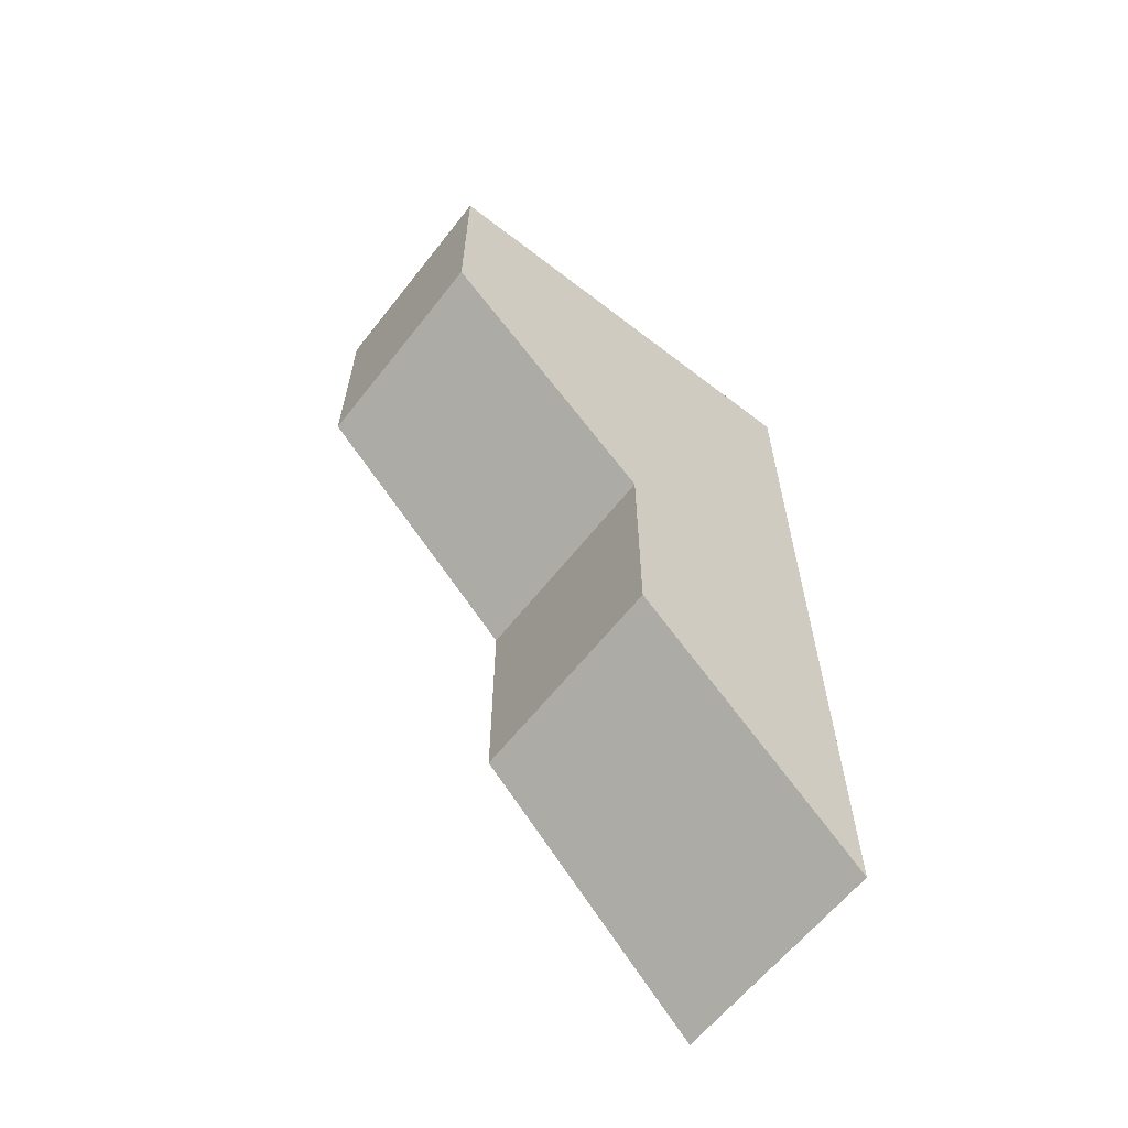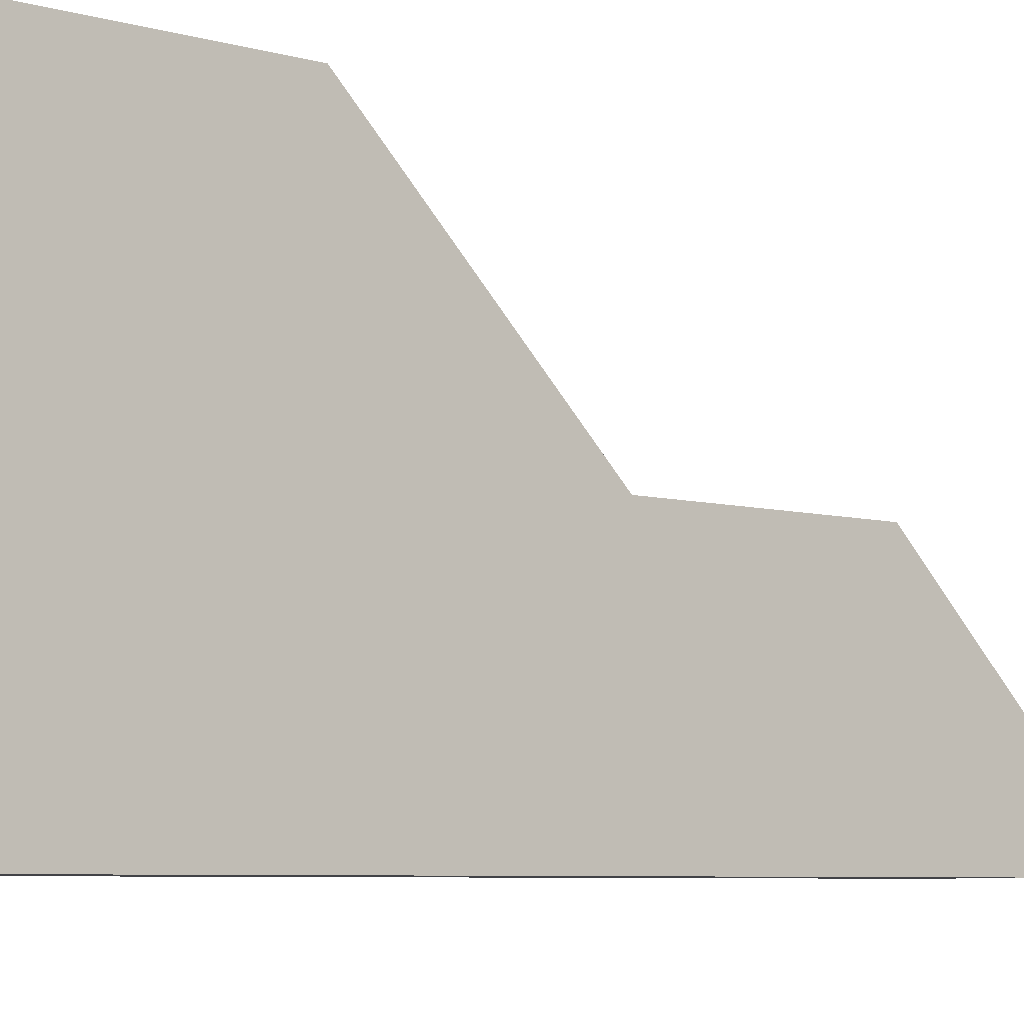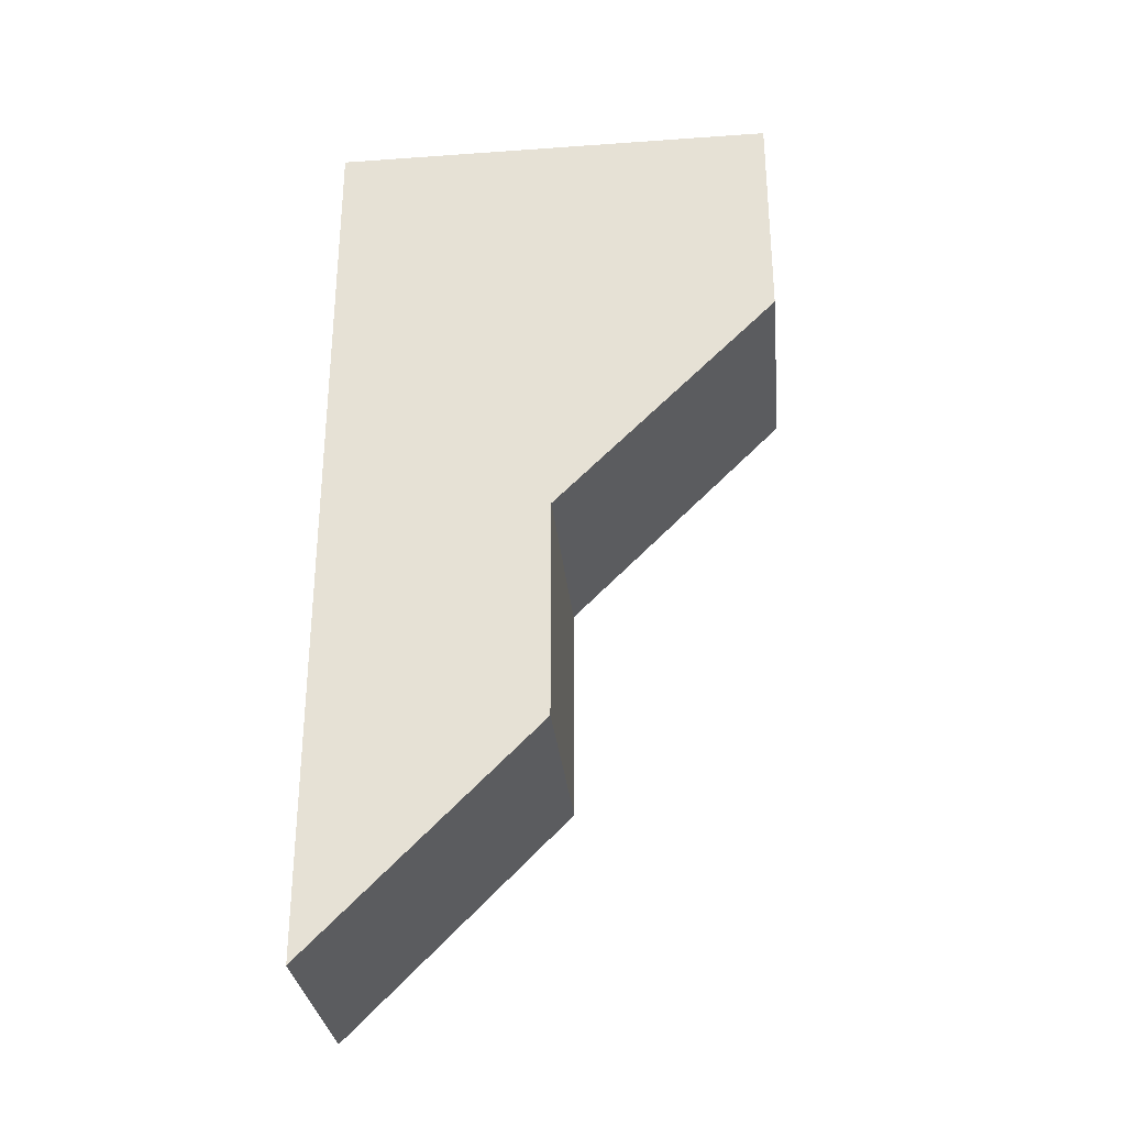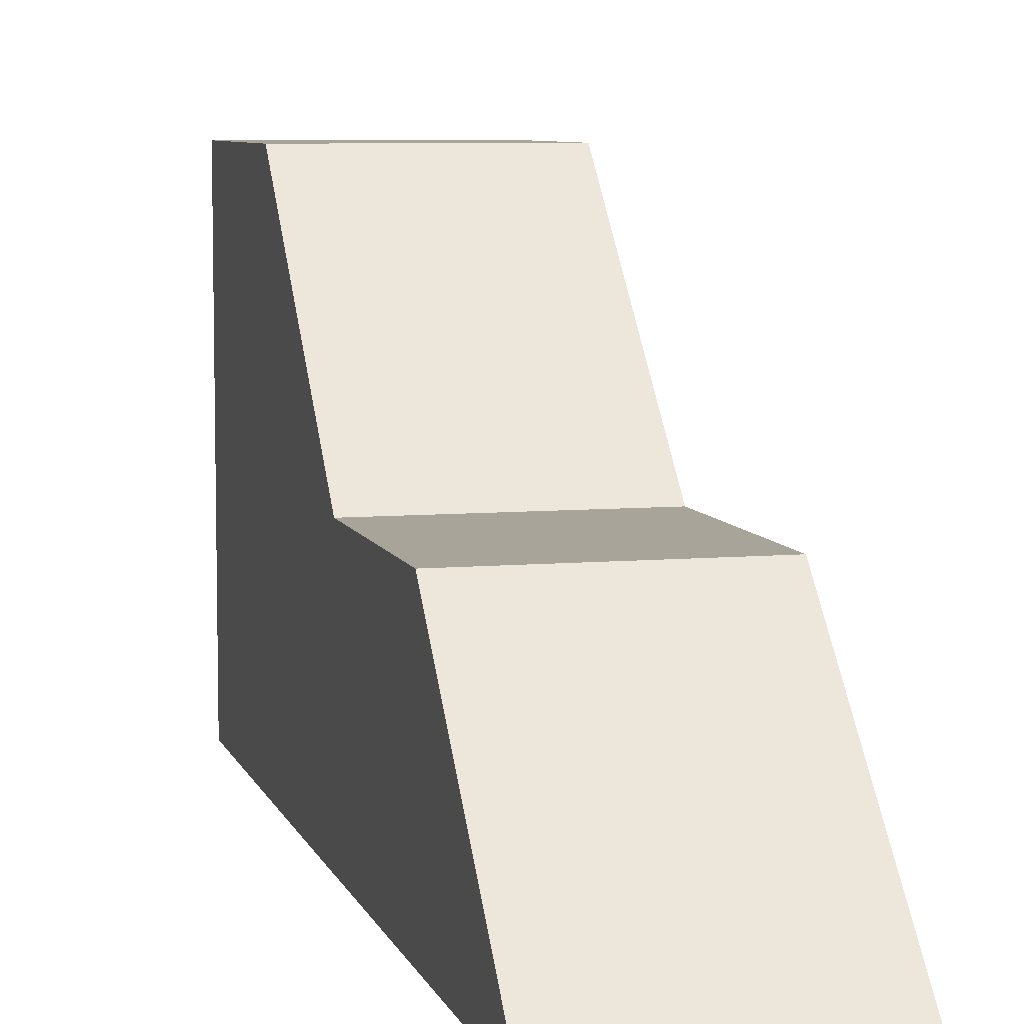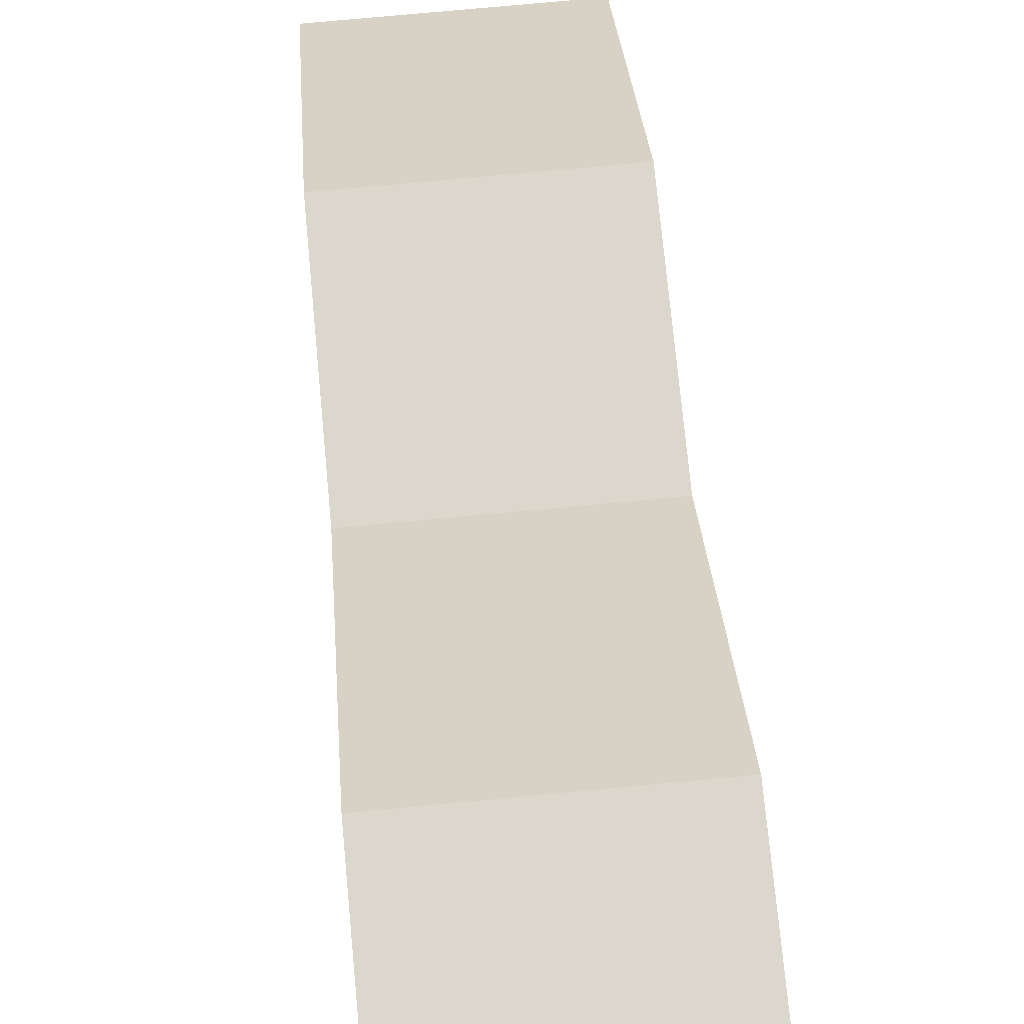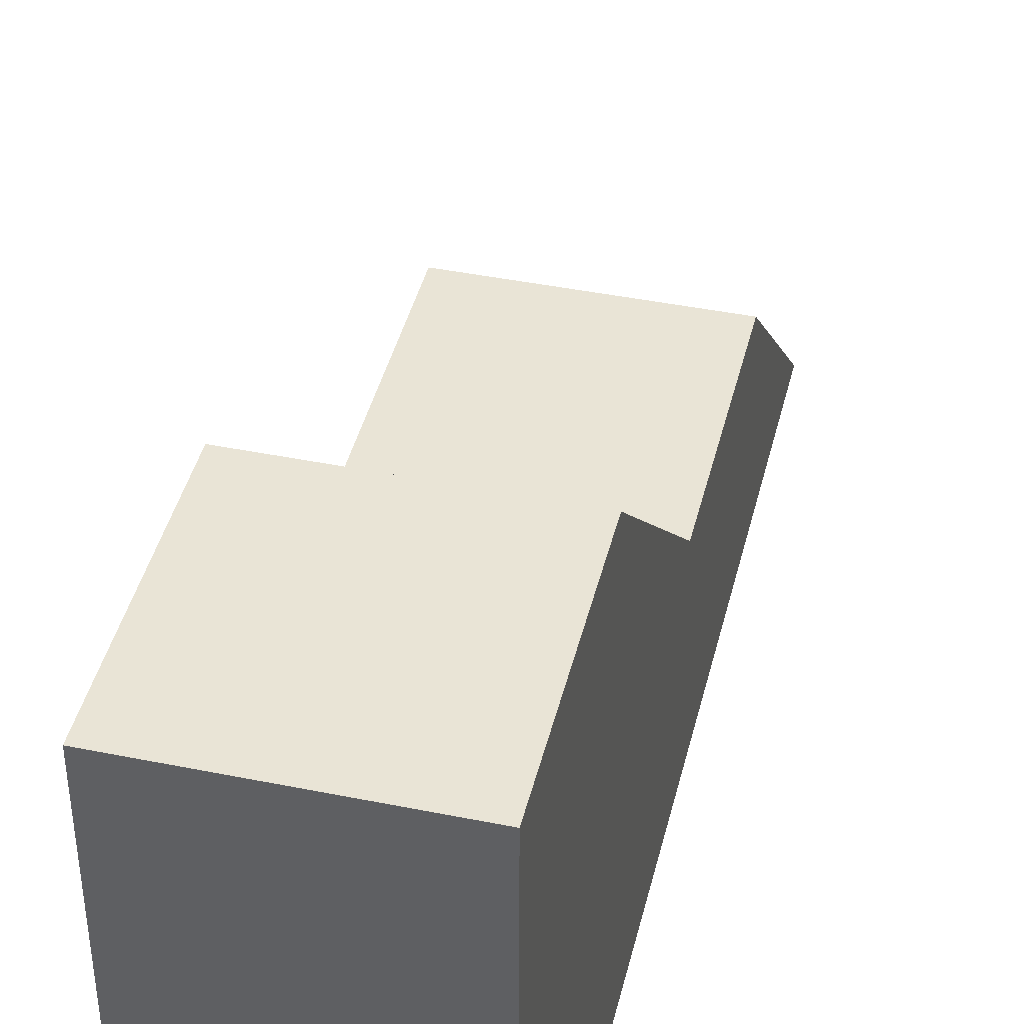
<metadata>
{"format":"obj","ext":"obj","renderer":"f3d","projection":"perspective","resolution":1024,"background":"white","views":[{"elev":-62.1,"azim":-128.1,"up":"+Z"},{"elev":-6.7,"azim":50.7,"up":"+Y"},{"elev":-30.6,"azim":95.8,"up":"+Z"},{"elev":7.2,"azim":165.5,"up":"+Y"},{"elev":73.4,"azim":-5.4,"up":"+Y"},{"elev":42.5,"azim":13.6,"up":"+Y"}]}
</metadata>
<code>
g pb_Mesh127938
v 0 -1 0
v -2 -1 0
v 0 1 0
v -2 1 0
v -2 -1 0
v -2 -1 -4
v -2 1 0
v -2 1 -2
v -2 -1 -4
v 0 -1 -4
v -2 1 -2
v 0 1 -2
v 0 1 0
v -2 1 0
v 0 1 -2
v -2 1 -2
v 0 -3 -4
v -2 -3 -4
v 0 -3 0
v -2 -3 0
v 0 -1 -6
v -2 -1 -6
v 0 -3 -8
v -2 -3 -8
v -2 -3 -4
v -2 -3 0
v -2 -3 0
v 0 -3 0
v 0 -1 -4
v -2 -1 -4
v 0 -1 -6
v -2 -1 -6
v -2 -1 -6
v -2 -3 -6
v -2 -3 -6
v 0 -3 -6
v -2 -3 -8
v -2 -3 -8
v 0 -3 -8
v 0 -1 -4
v 0 -1 0
v 0 1 -2
v 0 1 0
v 0 -3 0
v 0 -3 -4
v 0 -3 -6
v 0 -1 -6
v 0 -3 -8
g pb_Mesh127938_0
f 3 2 1
f 3 4 2
f 7 6 5
f 7 8 6
f 11 10 9
f 11 12 10
f 15 14 13
f 15 16 14
f 19 18 17
f 19 20 18
f 23 22 21
f 23 24 22
f 25 5 6
f 25 26 5
f 27 1 2
f 27 28 1
f 31 30 29
f 31 32 30
f 33 25 6
f 33 34 25
f 35 17 18
f 35 36 17
f 33 37 34
f 38 36 35
f 38 39 36
g pb_Mesh127938_1
f 42 41 40
f 42 43 41
f 44 40 41
f 44 45 40
f 46 40 45
f 46 47 40
f 48 47 46

</code>
